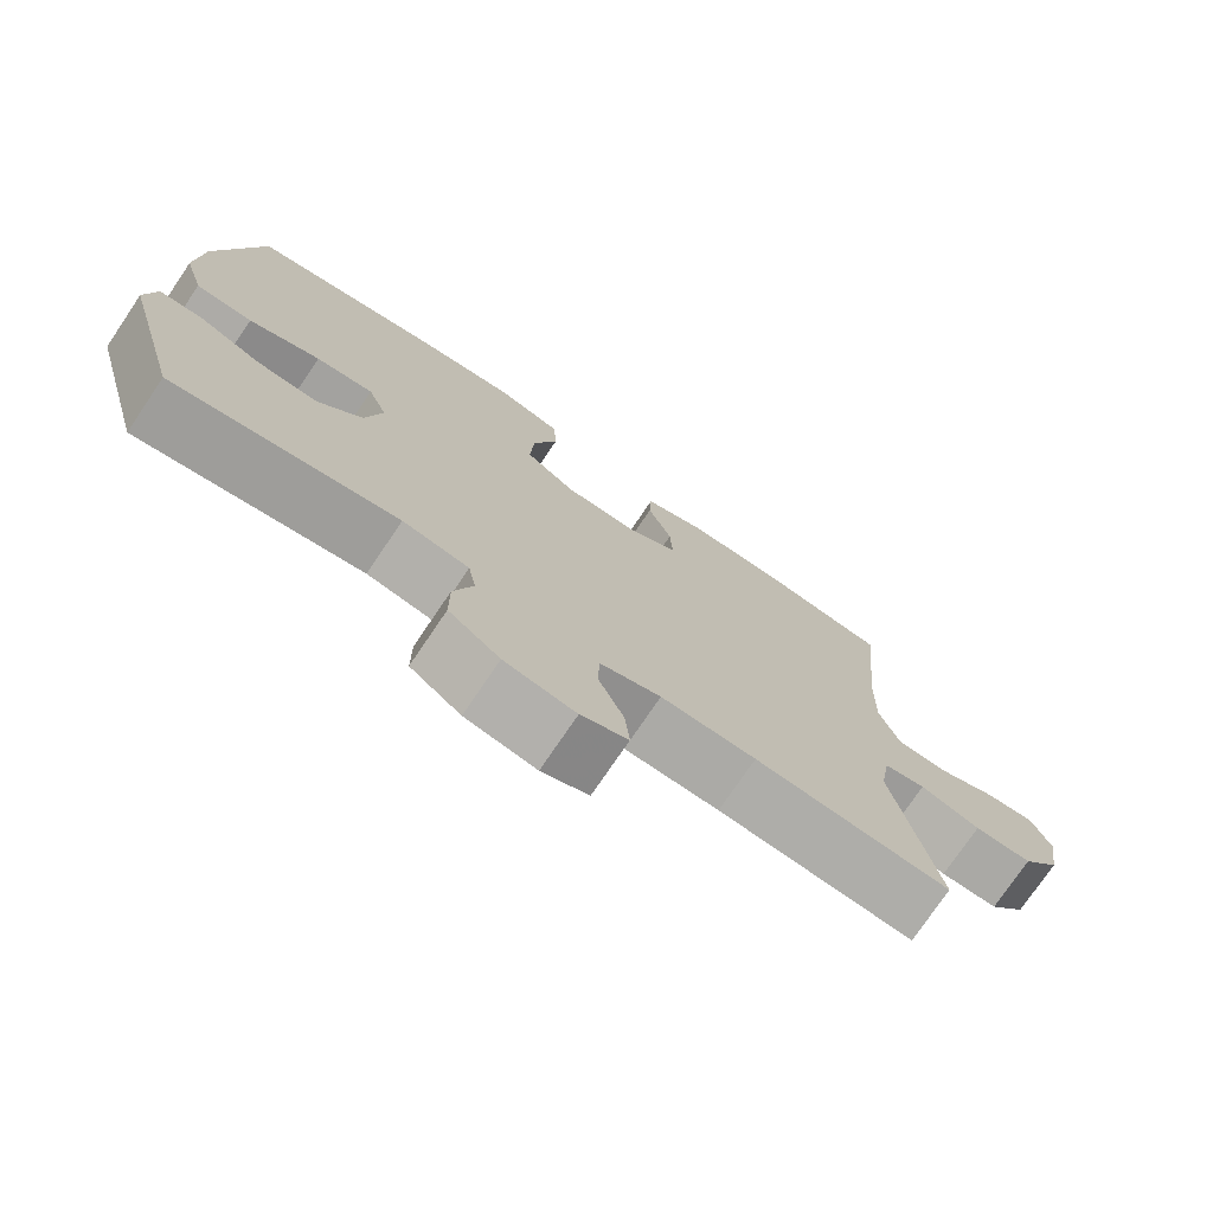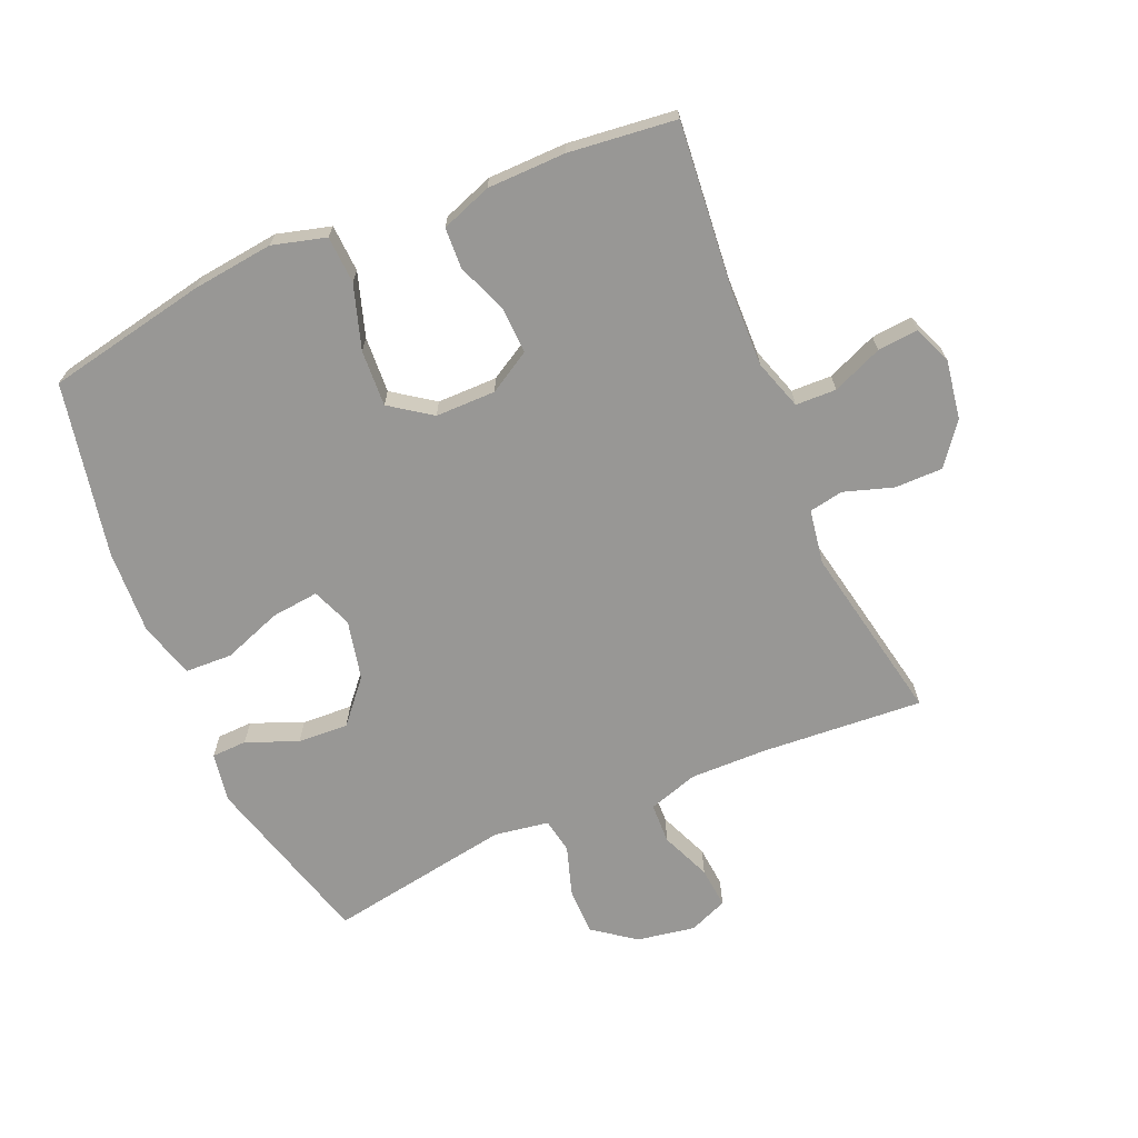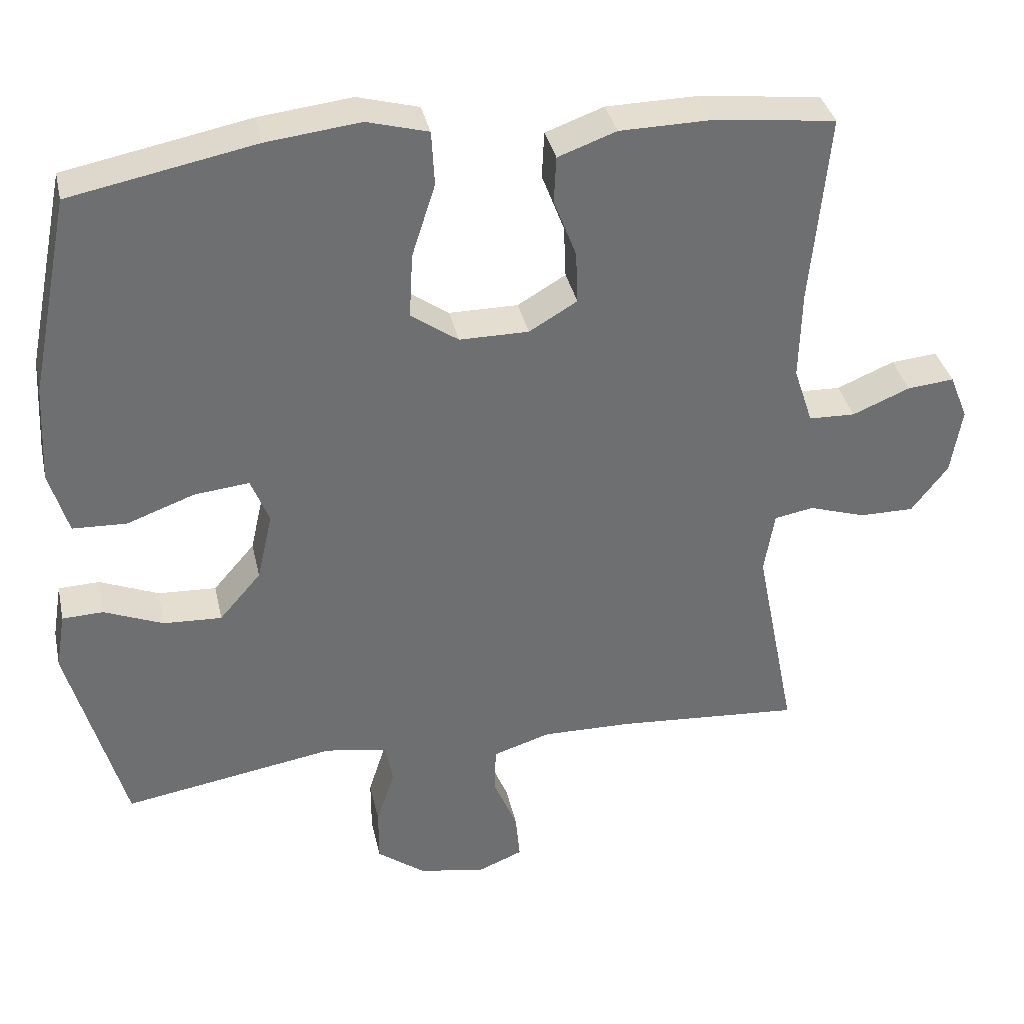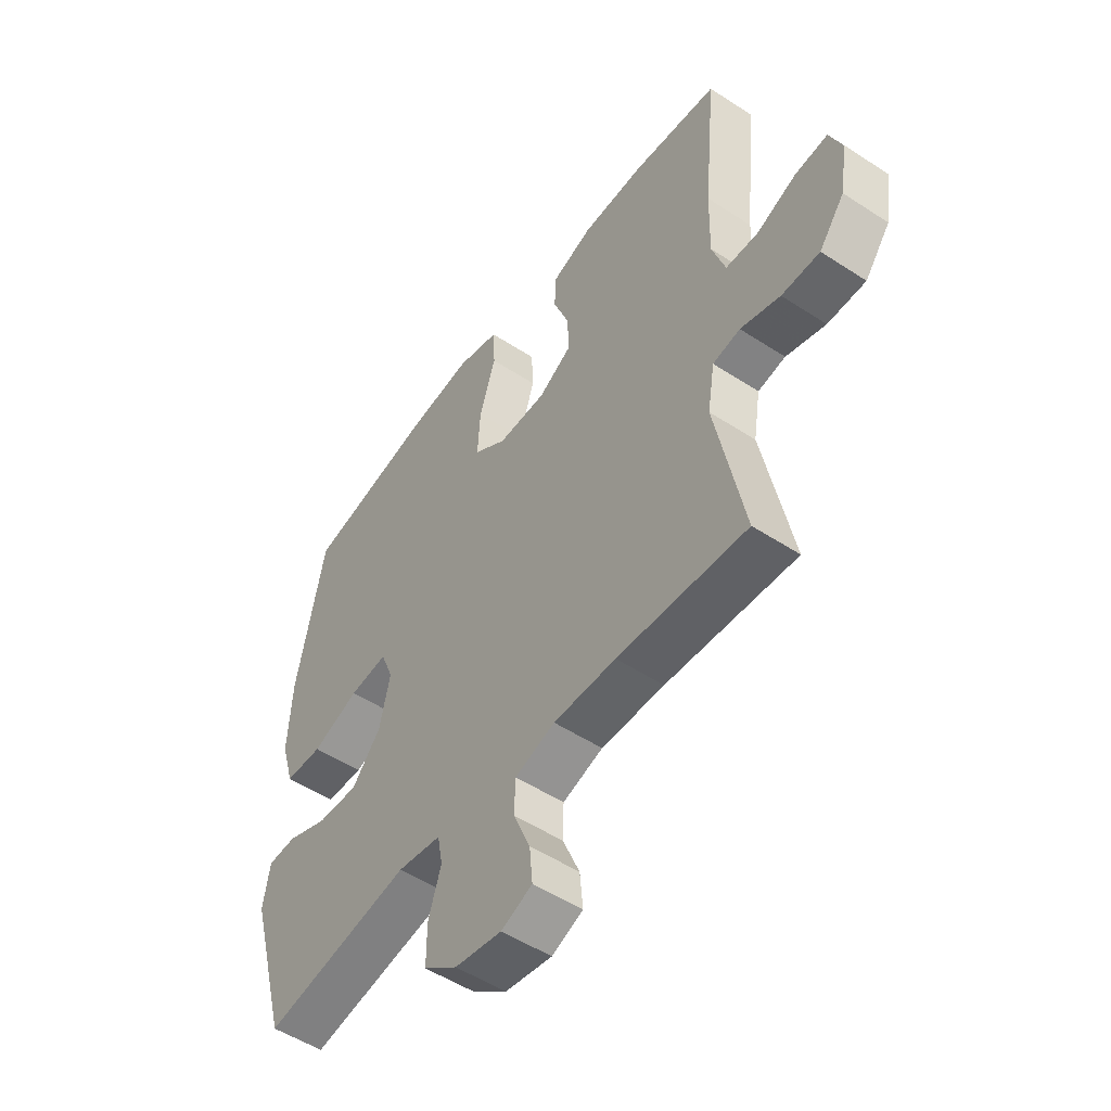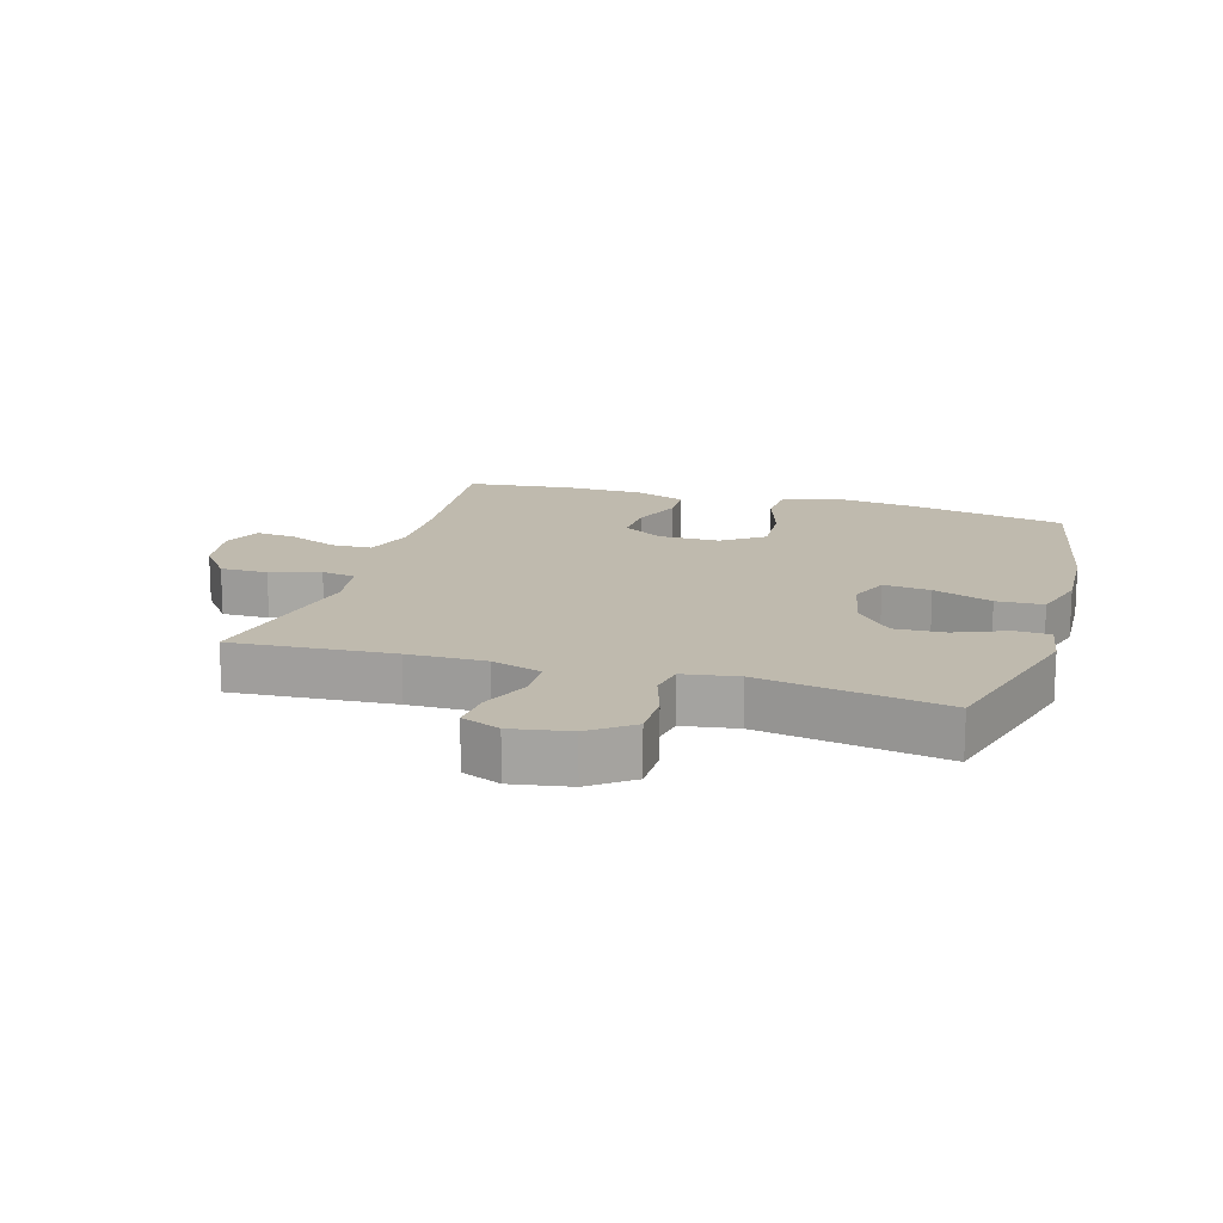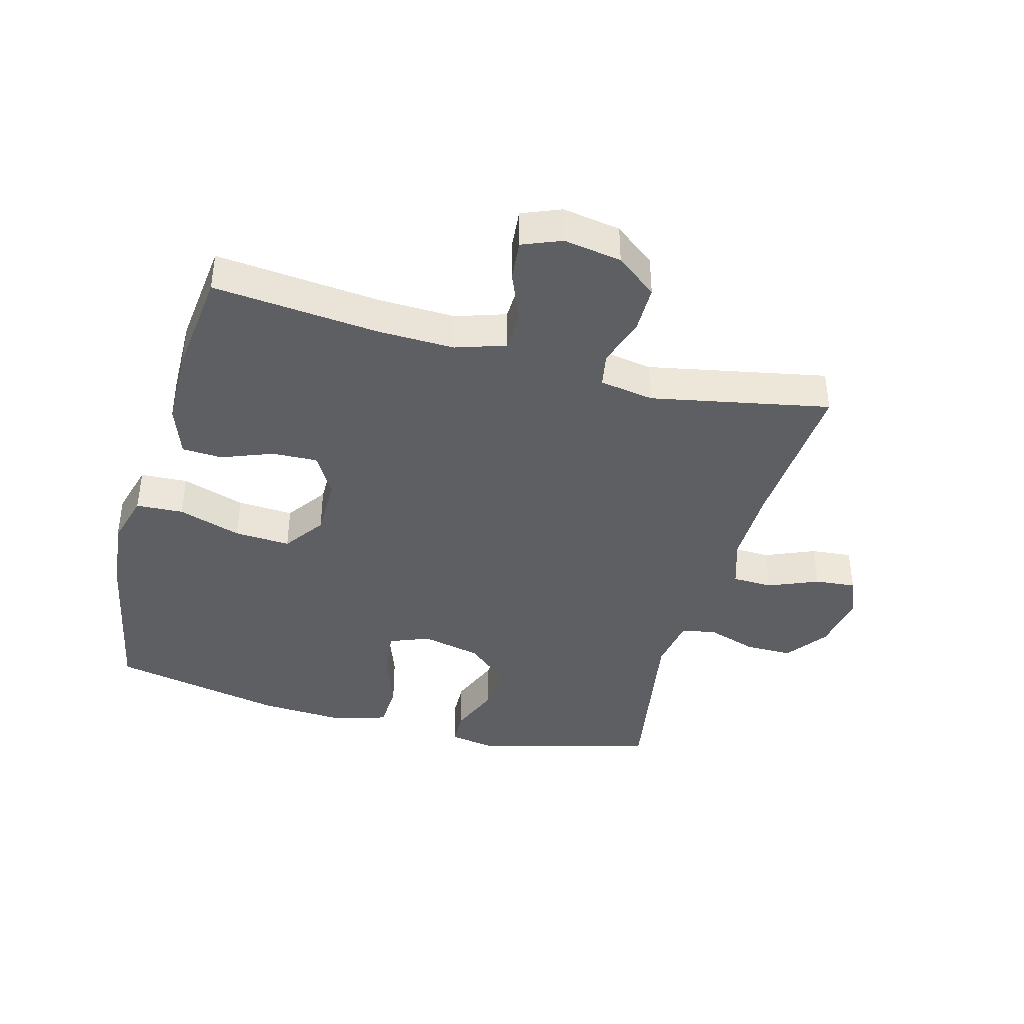
<metadata>
{"format":"obj","ext":"obj","renderer":"f3d","projection":"perspective","resolution":1024,"background":"white","views":[{"elev":-75.4,"azim":-34.1,"up":"+Z"},{"elev":-68.2,"azim":23.2,"up":"+Y"},{"elev":35.8,"azim":-12.2,"up":"+Z"},{"elev":-51.9,"azim":54.7,"up":"+Z"},{"elev":15.7,"azim":-163.4,"up":"+Y"},{"elev":-40.6,"azim":74.8,"up":"+Y"}]}
</metadata>
<code>
v -0.5 0.07 0.5
v -0.247 0.07 0.55
v -0.119 0.07 0.565
v -0.035 0.07 0.542
v -0.031 0.07 0.467
v -0.063 0.07 0.367
v -0.068 0.07 0.278
v -0.003 0.07 0.232
v 0.092 0.07 0.232
v 0.158 0.07 0.271
v 0.155 0.07 0.343
v 0.124 0.07 0.424
v 0.127 0.07 0.488
v 0.207 0.07 0.517
v 0.331 0.07 0.519
v 0.5 0.07 0.5
v 0.475 0.07 0.237
v 0.472 0.07 0.115
v 0.498 0.07 0.036
v 0.562 0.07 0.034
v 0.641 0.07 0.067
v 0.705 0.07 0.073
v 0.73 0.07 0.011
v 0.715 0.07 -0.081
v 0.665 0.07 -0.146
v 0.59 0.07 -0.146
v 0.512 0.07 -0.121
v 0.458 0.07 -0.131
v 0.444 0.07 -0.217
v 0.5 0.07 -0.5
v 0.246 0.07 -0.482
v 0.123 0.07 -0.48
v 0.044 0.07 -0.505
v 0.042 0.07 -0.569
v 0.075 0.07 -0.648
v 0.081 0.07 -0.713
v 0.02 0.07 -0.738
v -0.072 0.07 -0.722
v -0.138 0.07 -0.673
v -0.138 0.07 -0.598
v -0.113 0.07 -0.52
v -0.123 0.07 -0.465
v -0.209 0.07 -0.451
v -0.5 0.07 -0.5
v -0.577 0.07 -0.223
v -0.564 0.07 -0.145
v -0.508 0.07 -0.143
v -0.427 0.07 -0.176
v -0.347 0.07 -0.18
v -0.29 0.07 -0.114
v -0.269 0.07 -0.02
v -0.294 0.07 0.043
v -0.369 0.07 0.035
v -0.462 0.07 0.001
v -0.536 0.07 0.004
v -0.562 0.07 0.092
v -0.555 0.07 0.226
v -0.5 0 0.5
v -0.247 0 0.55
v -0.119 0 0.565
v -0.035 0 0.542
v -0.031 0 0.467
v -0.063 0 0.367
v -0.068 0 0.278
v -0.003 0 0.232
v 0.092 0 0.232
v 0.158 0 0.271
v 0.155 0 0.343
v 0.124 0 0.424
v 0.127 0 0.488
v 0.207 0 0.517
v 0.331 0 0.519
v 0.5 0 0.5
v 0.475 0 0.237
v 0.472 0 0.115
v 0.498 0 0.036
v 0.562 0 0.034
v 0.641 0 0.067
v 0.705 0 0.073
v 0.73 0 0.011
v 0.715 0 -0.081
v 0.665 0 -0.146
v 0.59 0 -0.146
v 0.512 0 -0.121
v 0.458 0 -0.131
v 0.444 0 -0.217
v 0.5 0 -0.5
v 0.246 0 -0.482
v 0.123 0 -0.48
v 0.044 0 -0.505
v 0.042 0 -0.569
v 0.075 0 -0.648
v 0.081 0 -0.713
v 0.02 0 -0.738
v -0.072 0 -0.722
v -0.138 0 -0.673
v -0.138 0 -0.598
v -0.113 0 -0.52
v -0.123 0 -0.465
v -0.209 0 -0.451
v -0.5 0 -0.5
v -0.577 0 -0.223
v -0.564 0 -0.145
v -0.508 0 -0.143
v -0.427 0 -0.176
v -0.347 0 -0.18
v -0.29 0 -0.114
v -0.269 0 -0.02
v -0.294 0 0.043
v -0.369 0 0.035
v -0.462 0 0.001
v -0.536 0 0.004
v -0.562 0 0.092
v -0.555 0 0.226
f 53 54 55 56
f 52 53 56 57
f 45 46 47 48
f 43 44 45 48
f 42 43 48 49
f 38 39 40 41
f 38 41 42
f 37 38 42
f 34 35 36 37
f 33 34 37 42
f 32 33 42 49
f 29 30 31
f 28 29 31 32
f 24 25 26 27
f 24 27 28
f 23 24 28
f 20 21 22 23
f 19 20 23 28
f 18 19 28 32
f 14 15 16 17
f 11 12 13 14
f 10 11 14 17
f 9 10 17 18
f 3 4 5 6
f 3 6 7
f 2 3 7
f 52 57 1 2
f 51 52 2 7
f 50 51 7 8
f 18 32 49 50
f 8 9 18 50
f 113 112 111 110
f 114 113 110 109
f 105 104 103 102
f 105 102 101 100
f 106 105 100 99
f 98 97 96 95
f 99 98 95
f 99 95 94
f 94 93 92 91
f 99 94 91 90
f 106 99 90 89
f 88 87 86
f 89 88 86 85
f 84 83 82 81
f 85 84 81
f 85 81 80
f 80 79 78 77
f 85 80 77 76
f 89 85 76 75
f 74 73 72 71
f 71 70 69 68
f 74 71 68 67
f 75 74 67 66
f 63 62 61 60
f 64 63 60
f 64 60 59
f 59 58 114 109
f 64 59 109 108
f 65 64 108 107
f 107 106 89 75
f 107 75 66 65
f 1 58 59 2
f 2 59 60 3
f 3 60 61 4
f 4 61 62 5
f 5 62 63 6
f 6 63 64 7
f 7 64 65 8
f 8 65 66 9
f 9 66 67 10
f 10 67 68 11
f 11 68 69 12
f 12 69 70 13
f 13 70 71 14
f 14 71 72 15
f 15 72 73 16
f 16 73 74 17
f 17 74 75 18
f 18 75 76 19
f 19 76 77 20
f 20 77 78 21
f 21 78 79 22
f 22 79 80 23
f 23 80 81 24
f 24 81 82 25
f 25 82 83 26
f 26 83 84 27
f 27 84 85 28
f 28 85 86 29
f 29 86 87 30
f 30 87 88 31
f 31 88 89 32
f 32 89 90 33
f 33 90 91 34
f 34 91 92 35
f 35 92 93 36
f 36 93 94 37
f 37 94 95 38
f 38 95 96 39
f 39 96 97 40
f 40 97 98 41
f 41 98 99 42
f 42 99 100 43
f 43 100 101 44
f 44 101 102 45
f 45 102 103 46
f 46 103 104 47
f 47 104 105 48
f 48 105 106 49
f 49 106 107 50
f 50 107 108 51
f 51 108 109 52
f 52 109 110 53
f 53 110 111 54
f 54 111 112 55
f 55 112 113 56
f 56 113 114 57
f 57 114 58 1

</code>
